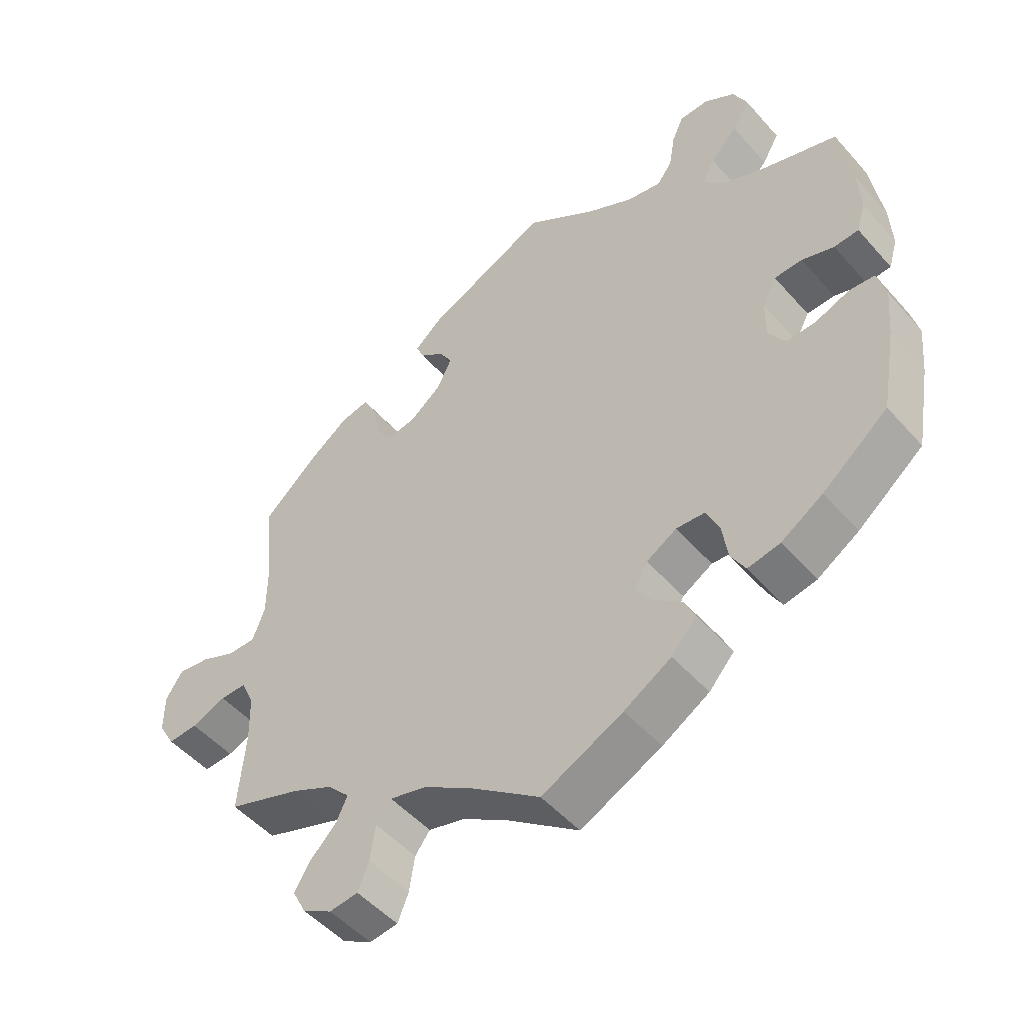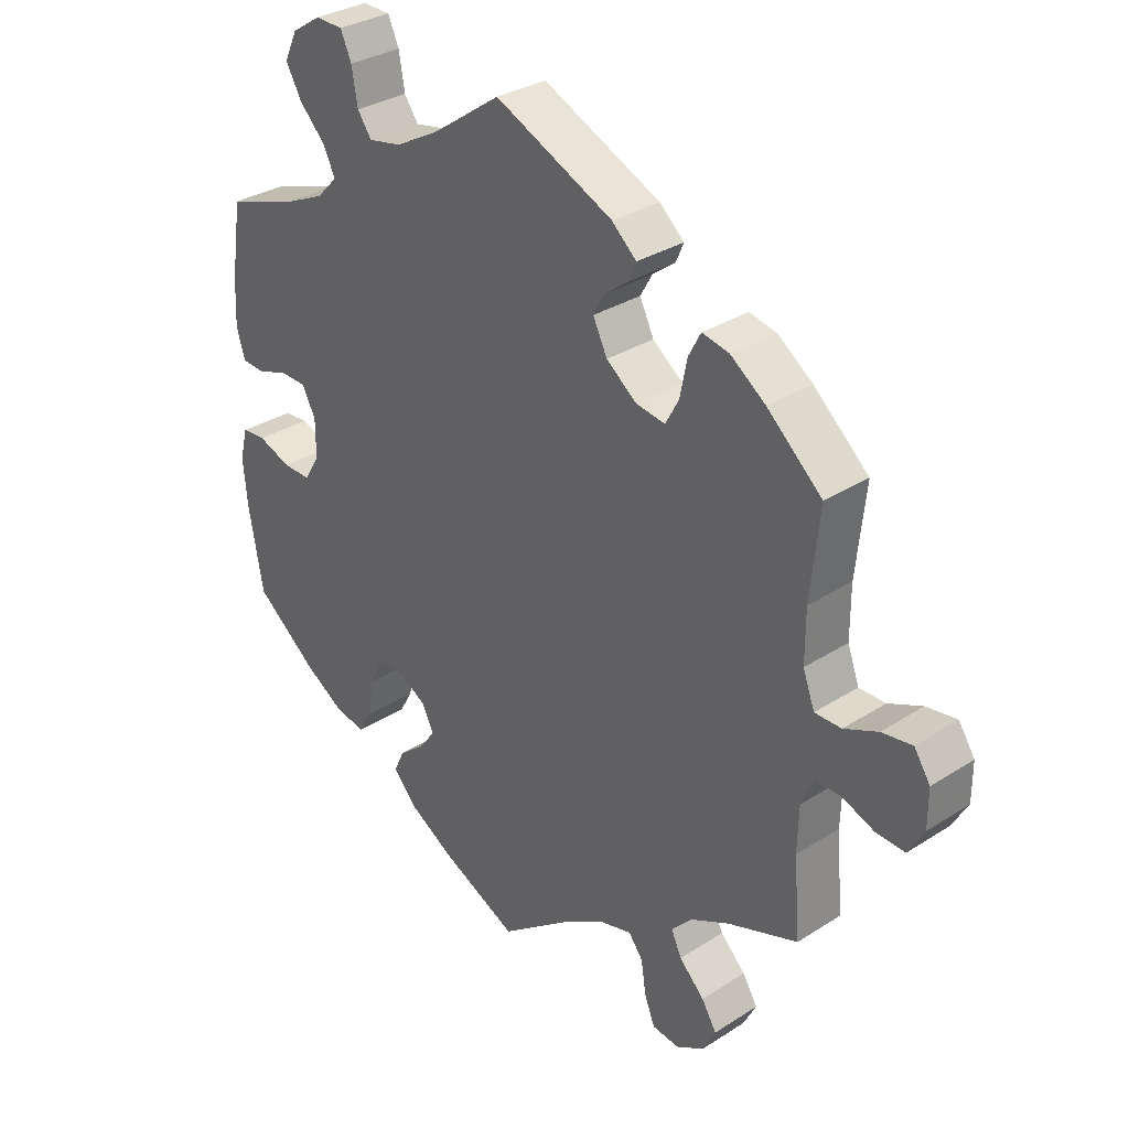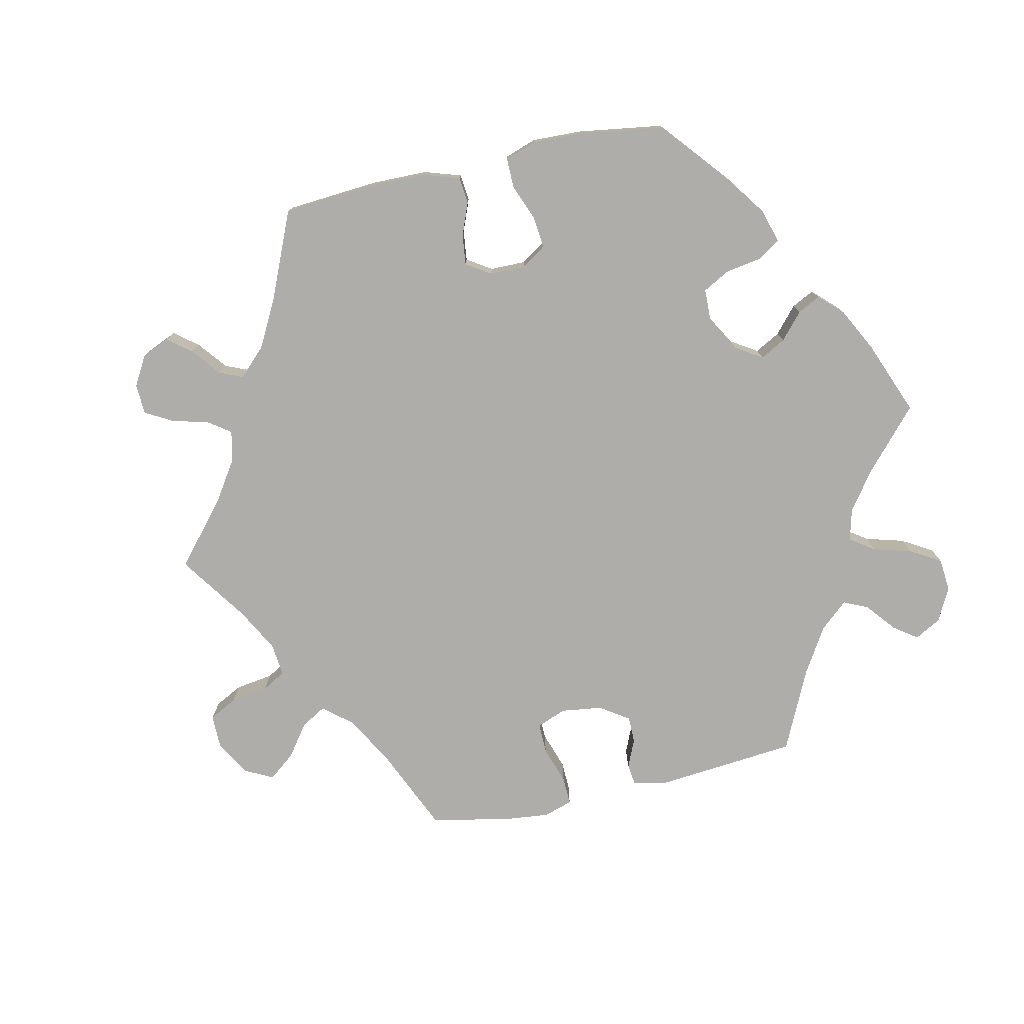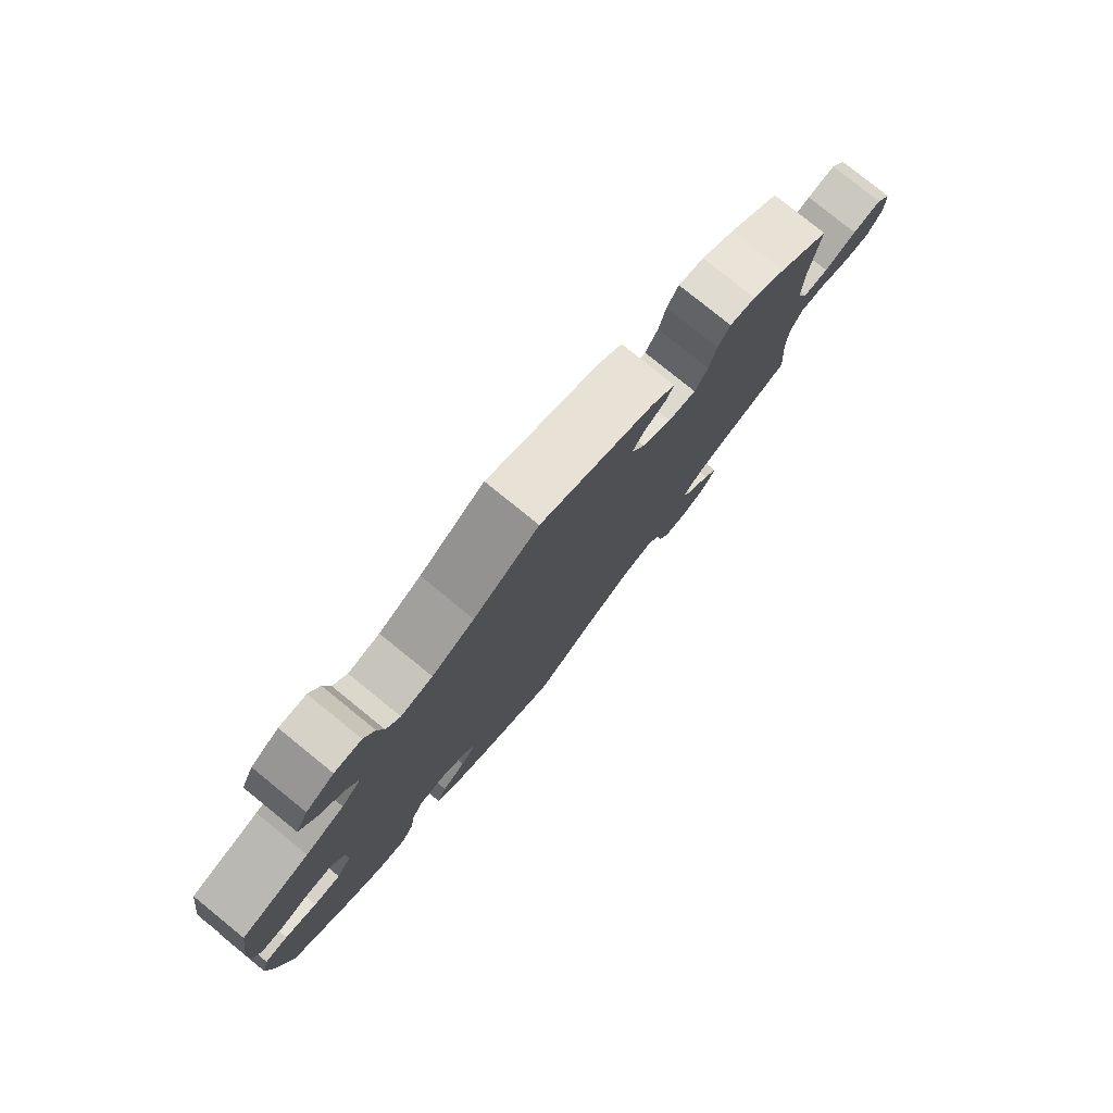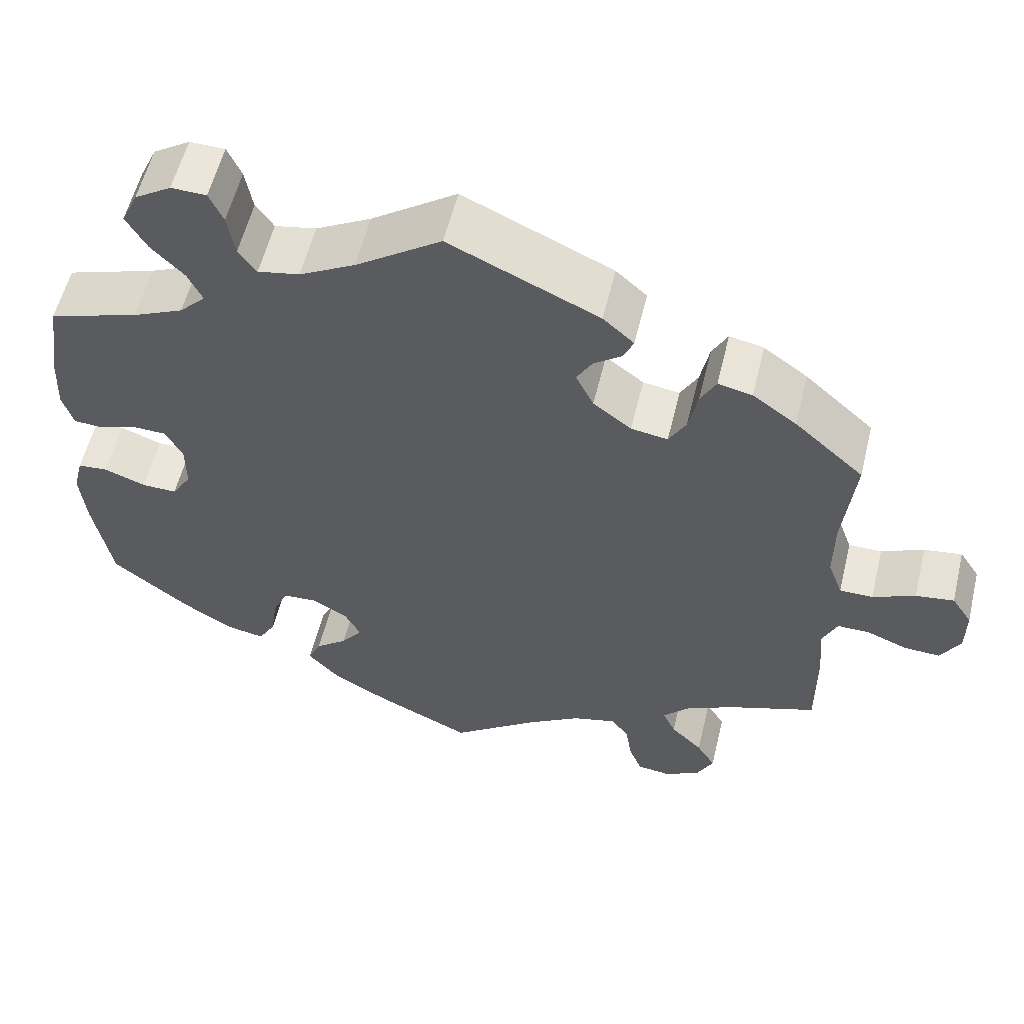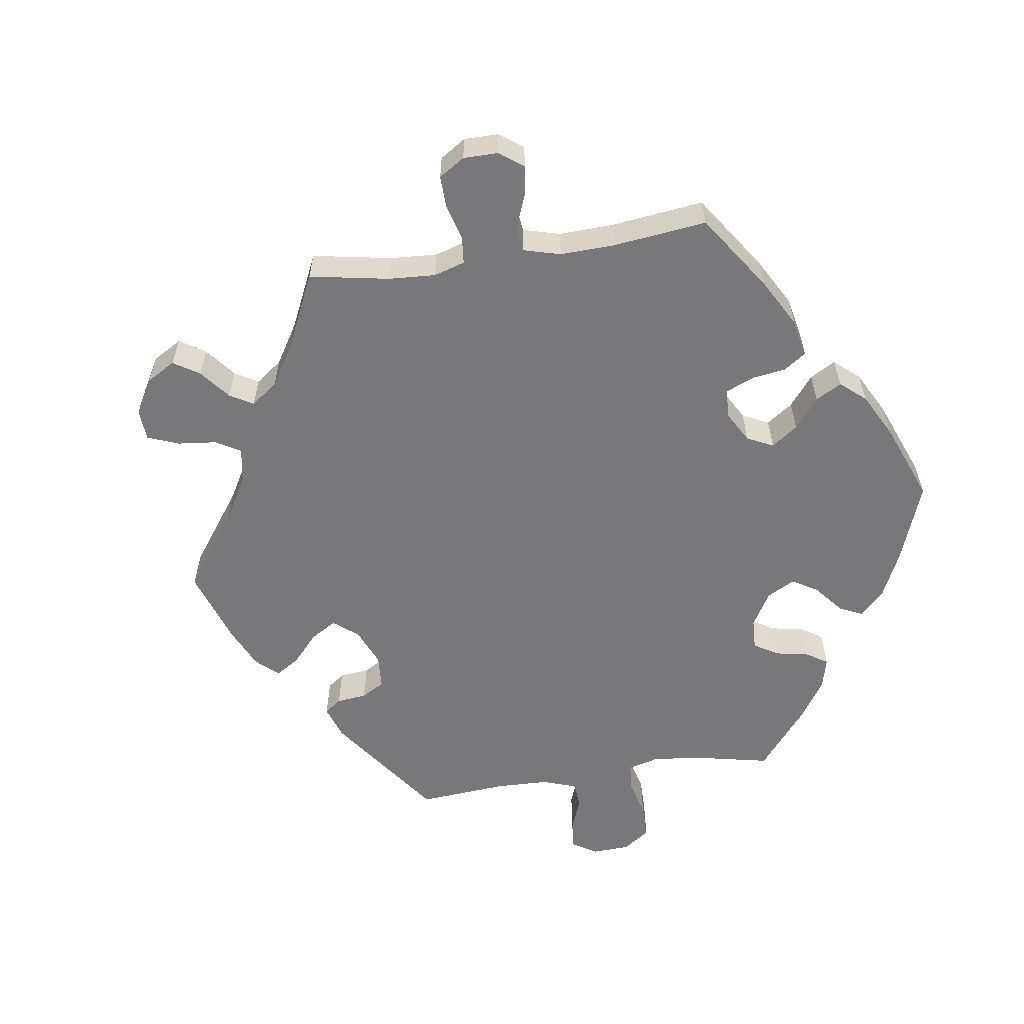
<metadata>
{"format":"obj","ext":"obj","renderer":"f3d","projection":"perspective","resolution":1024,"background":"white","views":[{"elev":-50.3,"azim":-140.3,"up":"+Z"},{"elev":31.7,"azim":47.8,"up":"+Z"},{"elev":-77.2,"azim":-137.6,"up":"+Y"},{"elev":79.4,"azim":-51.0,"up":"+Z"},{"elev":57.0,"azim":13.6,"up":"+Z"},{"elev":-57.6,"azim":158.5,"up":"+Y"}]}
</metadata>
<code>
v -0.523 0.07 -0.165
v -0.53 0.07 -0.092
v -0.518 0.07 -0.044
v -0.481 0.07 -0.041
v -0.43 0.07 -0.06
v -0.387 0.07 -0.061
v -0.363 0.07 -0.022
v -0.363 0.07 0.036
v -0.384 0.07 0.076
v -0.425 0.07 0.077
v -0.472 0.07 0.061
v -0.508 0.07 0.063
v -0.521 0.07 0.107
v -0.518 0.07 0.175
v -0.501 0.07 0.289
v -0.391 0.07 0.325
v -0.329 0.07 0.353
v -0.297 0.07 0.386
v -0.315 0.07 0.424
v -0.355 0.07 0.465
v -0.38 0.07 0.509
v -0.36 0.07 0.552
v -0.315 0.07 0.581
v -0.272 0.07 0.58
v -0.255 0.07 0.542
v -0.246 0.07 0.489
v -0.224 0.07 0.458
v -0.173 0.07 0.468
v -0.105 0.07 0.505
v 0 0.07 0.578
v 0.183 0.07 0.494
v 0.221 0.07 0.46
v 0.209 0.07 0.432
v 0.174 0.07 0.406
v 0.155 0.07 0.373
v 0.177 0.07 0.328
v 0.224 0.07 0.292
v 0.269 0.07 0.285
v 0.29 0.07 0.323
v 0.301 0.07 0.378
v 0.32 0.07 0.414
v 0.362 0.07 0.405
v 0.416 0.07 0.366
v 0.501 0.07 0.29
v 0.487 0.07 0.157
v 0.487 0.07 0.079
v 0.505 0.07 0.03
v 0.546 0.07 0.03
v 0.598 0.07 0.053
v 0.645 0.07 0.06
v 0.67 0.07 0.022
v 0.67 0.07 -0.036
v 0.646 0.07 -0.078
v 0.602 0.07 -0.076
v 0.551 0.07 -0.056
v 0.512 0.07 -0.056
v 0.493 0.07 -0.099
v 0.491 0.07 -0.169
v 0.501 0.07 -0.288
v 0.392 0.07 -0.327
v 0.332 0.07 -0.357
v 0.3 0.07 -0.391
v 0.316 0.07 -0.426
v 0.355 0.07 -0.465
v 0.378 0.07 -0.503
v 0.358 0.07 -0.542
v 0.315 0.07 -0.567
v 0.273 0.07 -0.562
v 0.257 0.07 -0.522
v 0.249 0.07 -0.47
v 0.227 0.07 -0.441
v 0.174 0.07 -0.455
v 0.107 0.07 -0.497
v 0 0.07 -0.577
v -0.119 0.07 -0.52
v -0.188 0.07 -0.479
v -0.225 0.07 -0.438
v -0.209 0.07 -0.403
v -0.17 0.07 -0.372
v -0.144 0.07 -0.337
v -0.163 0.07 -0.3
v -0.207 0.07 -0.274
v -0.249 0.07 -0.277
v -0.268 0.07 -0.319
v -0.276 0.07 -0.374
v -0.297 0.07 -0.411
v -0.344 0.07 -0.402
v -0.405 0.07 -0.364
v -0.501 0.07 -0.288
v -0.523 0 -0.165
v -0.53 0 -0.092
v -0.518 0 -0.044
v -0.481 0 -0.041
v -0.43 0 -0.06
v -0.387 0 -0.061
v -0.363 0 -0.022
v -0.363 0 0.036
v -0.384 0 0.076
v -0.425 0 0.077
v -0.472 0 0.061
v -0.508 0 0.063
v -0.521 0 0.107
v -0.518 0 0.175
v -0.501 0 0.289
v -0.391 0 0.325
v -0.329 0 0.353
v -0.297 0 0.386
v -0.315 0 0.424
v -0.355 0 0.465
v -0.38 0 0.509
v -0.36 0 0.552
v -0.315 0 0.581
v -0.272 0 0.58
v -0.255 0 0.542
v -0.246 0 0.489
v -0.224 0 0.458
v -0.173 0 0.468
v -0.105 0 0.505
v 0 0 0.578
v 0.183 0 0.494
v 0.221 0 0.46
v 0.209 0 0.432
v 0.174 0 0.406
v 0.155 0 0.373
v 0.177 0 0.328
v 0.224 0 0.292
v 0.269 0 0.285
v 0.29 0 0.323
v 0.301 0 0.378
v 0.32 0 0.414
v 0.362 0 0.405
v 0.416 0 0.366
v 0.501 0 0.29
v 0.487 0 0.157
v 0.487 0 0.079
v 0.505 0 0.03
v 0.546 0 0.03
v 0.598 0 0.053
v 0.645 0 0.06
v 0.67 0 0.022
v 0.67 0 -0.036
v 0.646 0 -0.078
v 0.602 0 -0.076
v 0.551 0 -0.056
v 0.512 0 -0.056
v 0.493 0 -0.099
v 0.491 0 -0.169
v 0.501 0 -0.288
v 0.392 0 -0.327
v 0.332 0 -0.357
v 0.3 0 -0.391
v 0.316 0 -0.426
v 0.355 0 -0.465
v 0.378 0 -0.503
v 0.358 0 -0.542
v 0.315 0 -0.567
v 0.273 0 -0.562
v 0.257 0 -0.522
v 0.249 0 -0.47
v 0.227 0 -0.441
v 0.174 0 -0.455
v 0.107 0 -0.497
v 0 0 -0.577
v -0.119 0 -0.52
v -0.188 0 -0.479
v -0.225 0 -0.438
v -0.209 0 -0.403
v -0.17 0 -0.372
v -0.144 0 -0.337
v -0.163 0 -0.3
v -0.207 0 -0.274
v -0.249 0 -0.277
v -0.268 0 -0.319
v -0.276 0 -0.374
v -0.297 0 -0.411
v -0.344 0 -0.402
v -0.405 0 -0.364
v -0.501 0 -0.288
f 84 85 86 87
f 83 84 87 88
f 76 77 78 79
f 76 79 80
f 73 74 75 76
f 72 73 76 80
f 71 72 80 81
f 67 68 69 70
f 65 66 67 70
f 63 64 65 70
f 62 63 70 71
f 61 62 71 81
f 58 59 60
f 57 58 60 61
f 56 57 61 81
f 52 53 54 55
f 52 55 56
f 51 52 56
f 48 49 50 51
f 47 48 51 56
f 46 47 56 81
f 42 43 44 45
f 39 40 41 42
f 38 39 42 45
f 37 38 45 46
f 31 32 33 34
f 29 30 31 34
f 28 29 34 35
f 27 28 35 36
f 23 24 25 26
f 23 26 27
f 22 23 27
f 19 20 21 22
f 18 19 22 27
f 17 18 27 36
f 13 14 15 16
f 10 11 12 13
f 9 10 13 16
f 8 9 16 17
f 2 3 4 5
f 2 5 6
f 1 2 6
f 83 88 89 1
f 37 46 81 82
f 7 8 17 36
f 6 7 36 37
f 37 82 83
f 1 6 37 83
f 176 175 174 173
f 177 176 173 172
f 168 167 166 165
f 169 168 165
f 165 164 163 162
f 169 165 162 161
f 170 169 161 160
f 159 158 157 156
f 159 156 155 154
f 159 154 153 152
f 160 159 152 151
f 170 160 151 150
f 149 148 147
f 150 149 147 146
f 170 150 146 145
f 144 143 142 141
f 145 144 141
f 145 141 140
f 140 139 138 137
f 145 140 137 136
f 170 145 136 135
f 134 133 132 131
f 131 130 129 128
f 134 131 128 127
f 135 134 127 126
f 123 122 121 120
f 123 120 119 118
f 124 123 118 117
f 125 124 117 116
f 115 114 113 112
f 116 115 112
f 116 112 111
f 111 110 109 108
f 116 111 108 107
f 125 116 107 106
f 105 104 103 102
f 102 101 100 99
f 105 102 99 98
f 106 105 98 97
f 94 93 92 91
f 95 94 91
f 95 91 90
f 90 178 177 172
f 171 170 135 126
f 125 106 97 96
f 126 125 96 95
f 172 171 126
f 172 126 95 90
f 1 90 91 2
f 2 91 92 3
f 3 92 93 4
f 4 93 94 5
f 5 94 95 6
f 6 95 96 7
f 7 96 97 8
f 8 97 98 9
f 9 98 99 10
f 10 99 100 11
f 11 100 101 12
f 12 101 102 13
f 13 102 103 14
f 14 103 104 15
f 15 104 105 16
f 16 105 106 17
f 17 106 107 18
f 18 107 108 19
f 19 108 109 20
f 20 109 110 21
f 21 110 111 22
f 22 111 112 23
f 23 112 113 24
f 24 113 114 25
f 25 114 115 26
f 26 115 116 27
f 27 116 117 28
f 28 117 118 29
f 29 118 119 30
f 30 119 120 31
f 31 120 121 32
f 32 121 122 33
f 33 122 123 34
f 34 123 124 35
f 35 124 125 36
f 36 125 126 37
f 37 126 127 38
f 38 127 128 39
f 39 128 129 40
f 40 129 130 41
f 41 130 131 42
f 42 131 132 43
f 43 132 133 44
f 44 133 134 45
f 45 134 135 46
f 46 135 136 47
f 47 136 137 48
f 48 137 138 49
f 49 138 139 50
f 50 139 140 51
f 51 140 141 52
f 52 141 142 53
f 53 142 143 54
f 54 143 144 55
f 55 144 145 56
f 56 145 146 57
f 57 146 147 58
f 58 147 148 59
f 59 148 149 60
f 60 149 150 61
f 61 150 151 62
f 62 151 152 63
f 63 152 153 64
f 64 153 154 65
f 65 154 155 66
f 66 155 156 67
f 67 156 157 68
f 68 157 158 69
f 69 158 159 70
f 70 159 160 71
f 71 160 161 72
f 72 161 162 73
f 73 162 163 74
f 74 163 164 75
f 75 164 165 76
f 76 165 166 77
f 77 166 167 78
f 78 167 168 79
f 79 168 169 80
f 80 169 170 81
f 81 170 171 82
f 82 171 172 83
f 83 172 173 84
f 84 173 174 85
f 85 174 175 86
f 86 175 176 87
f 87 176 177 88
f 88 177 178 89
f 89 178 90 1

</code>
